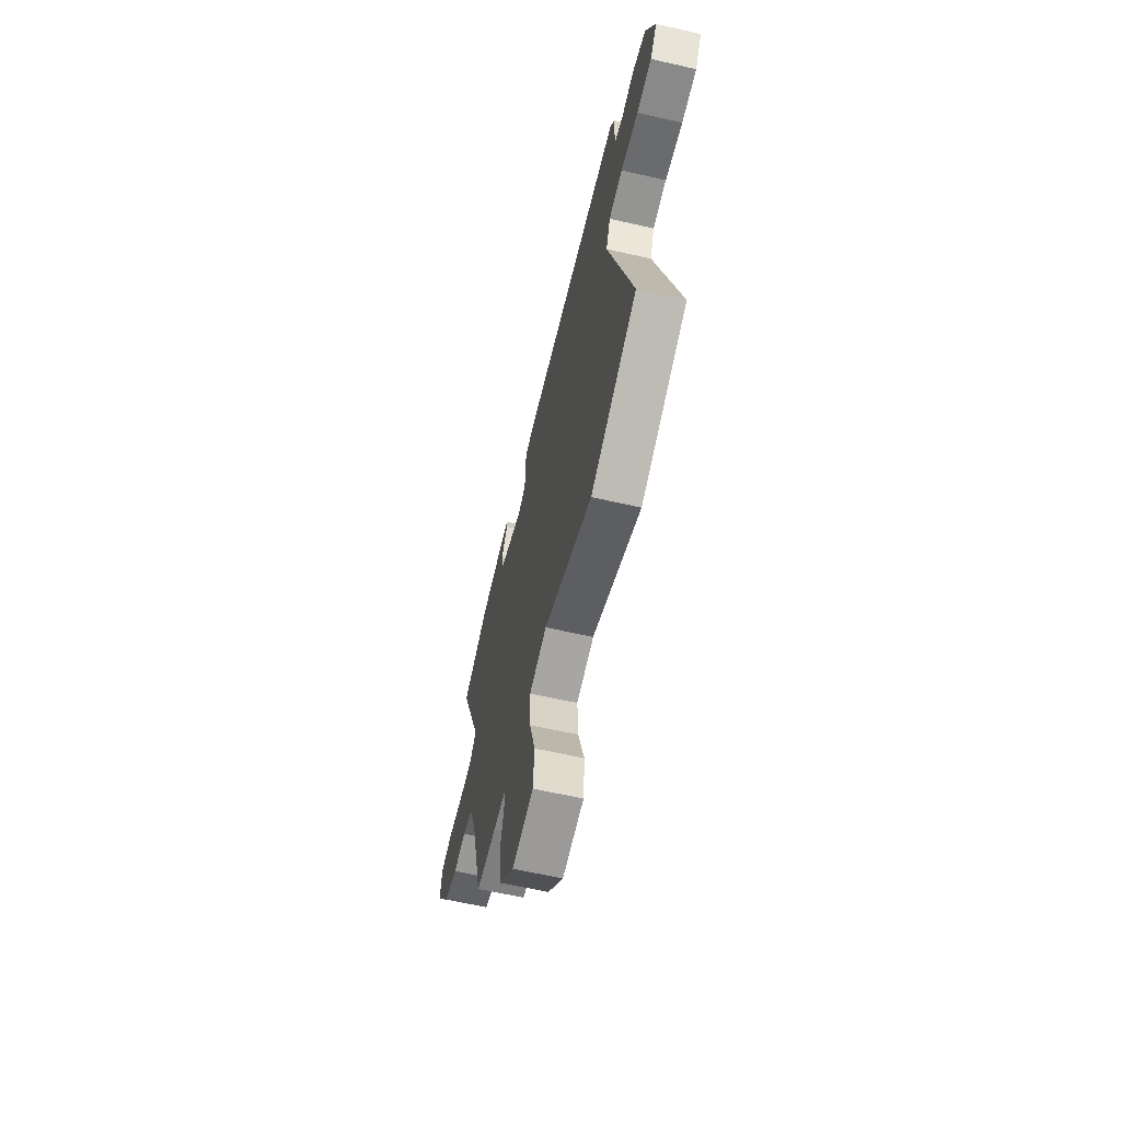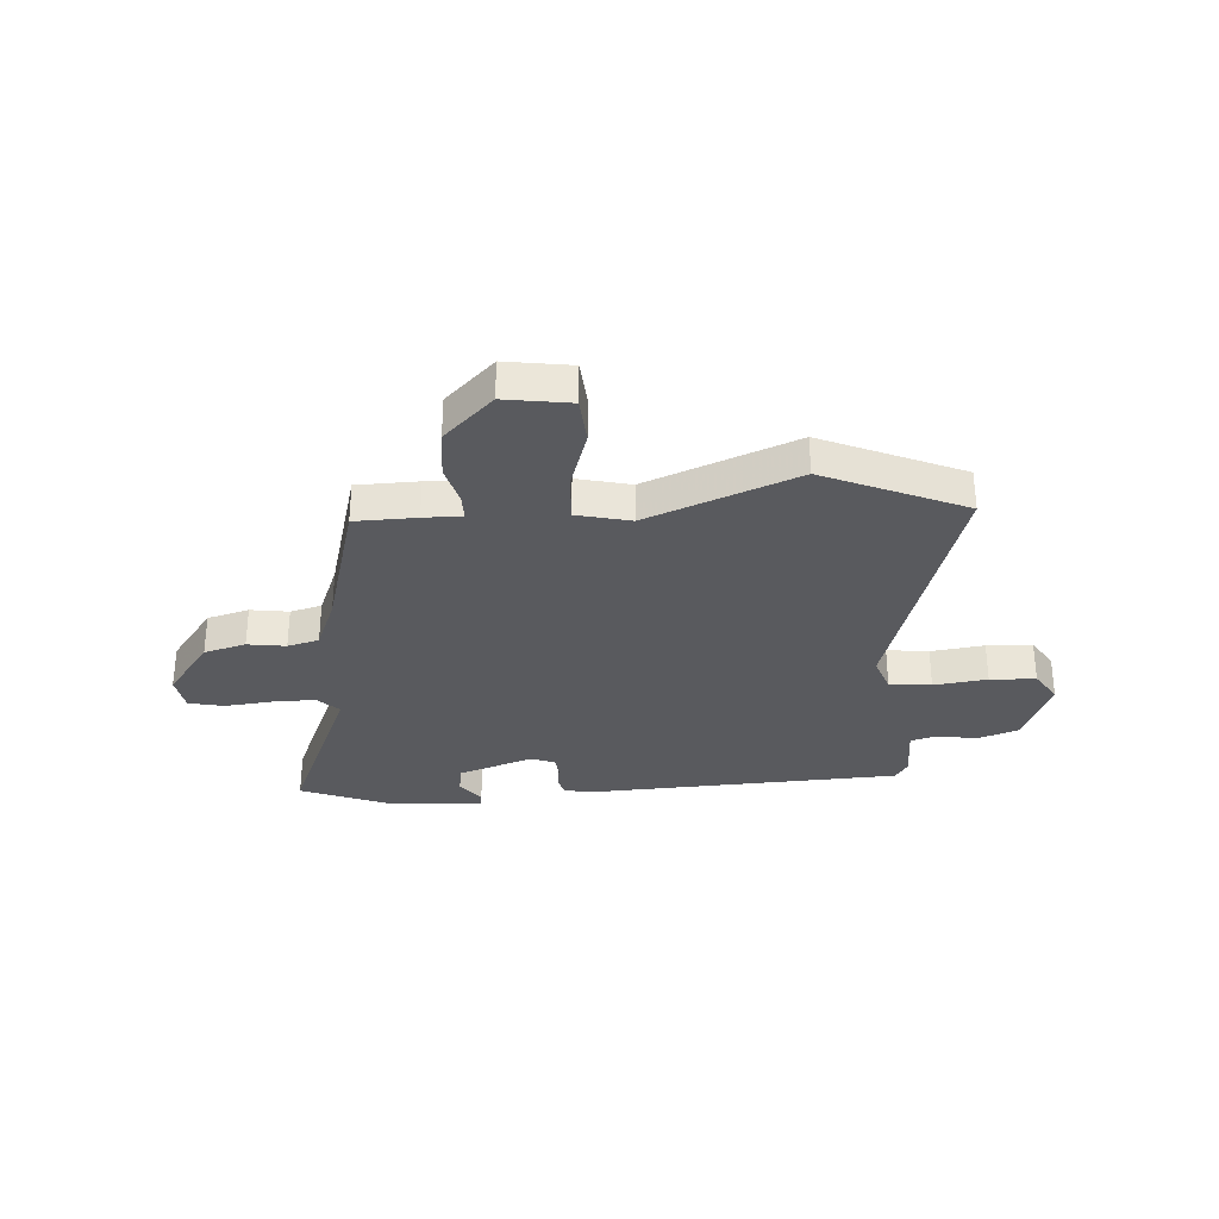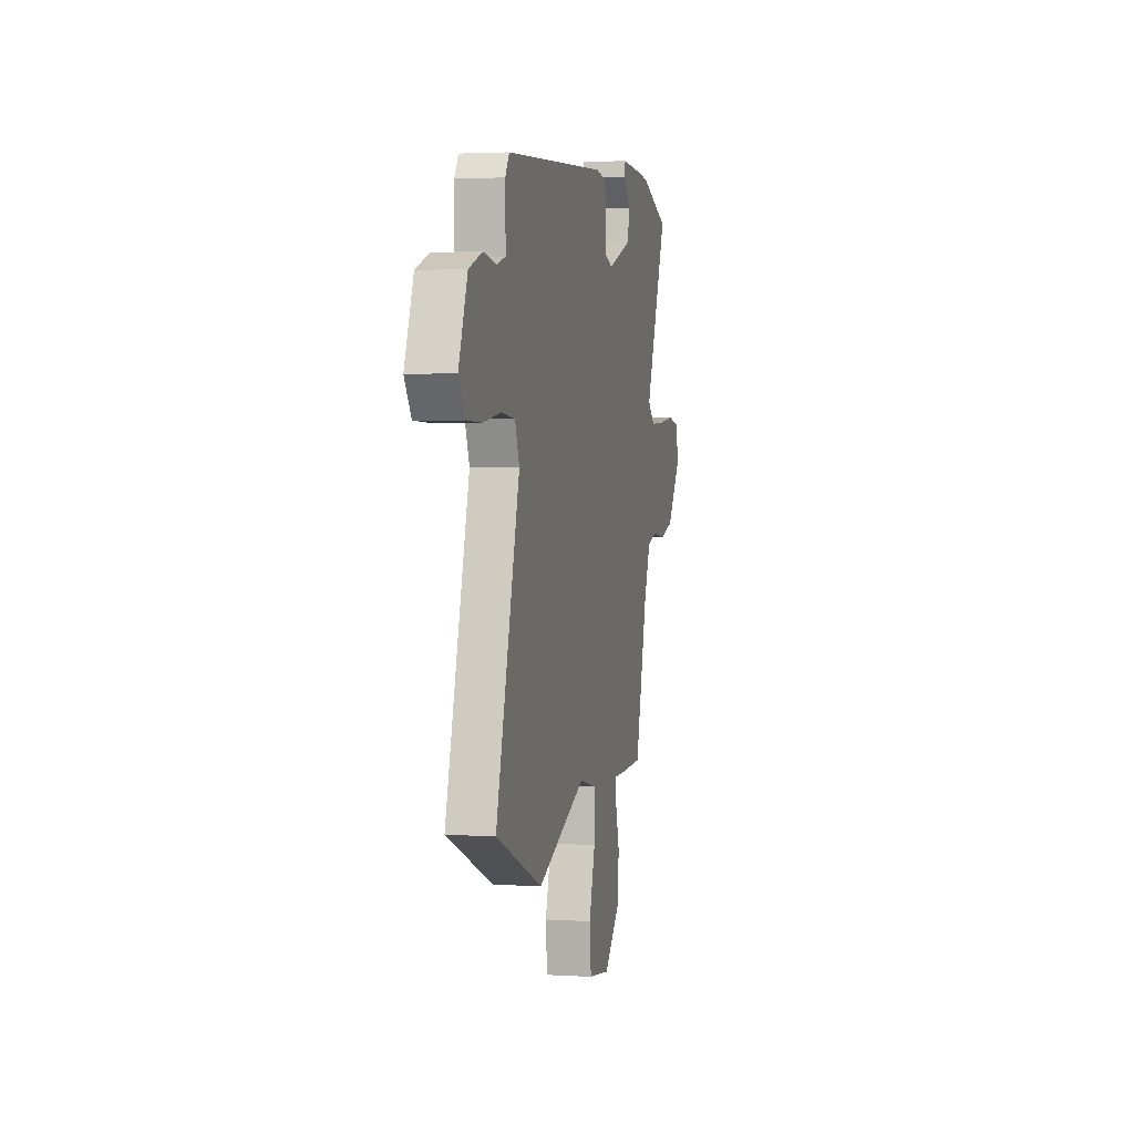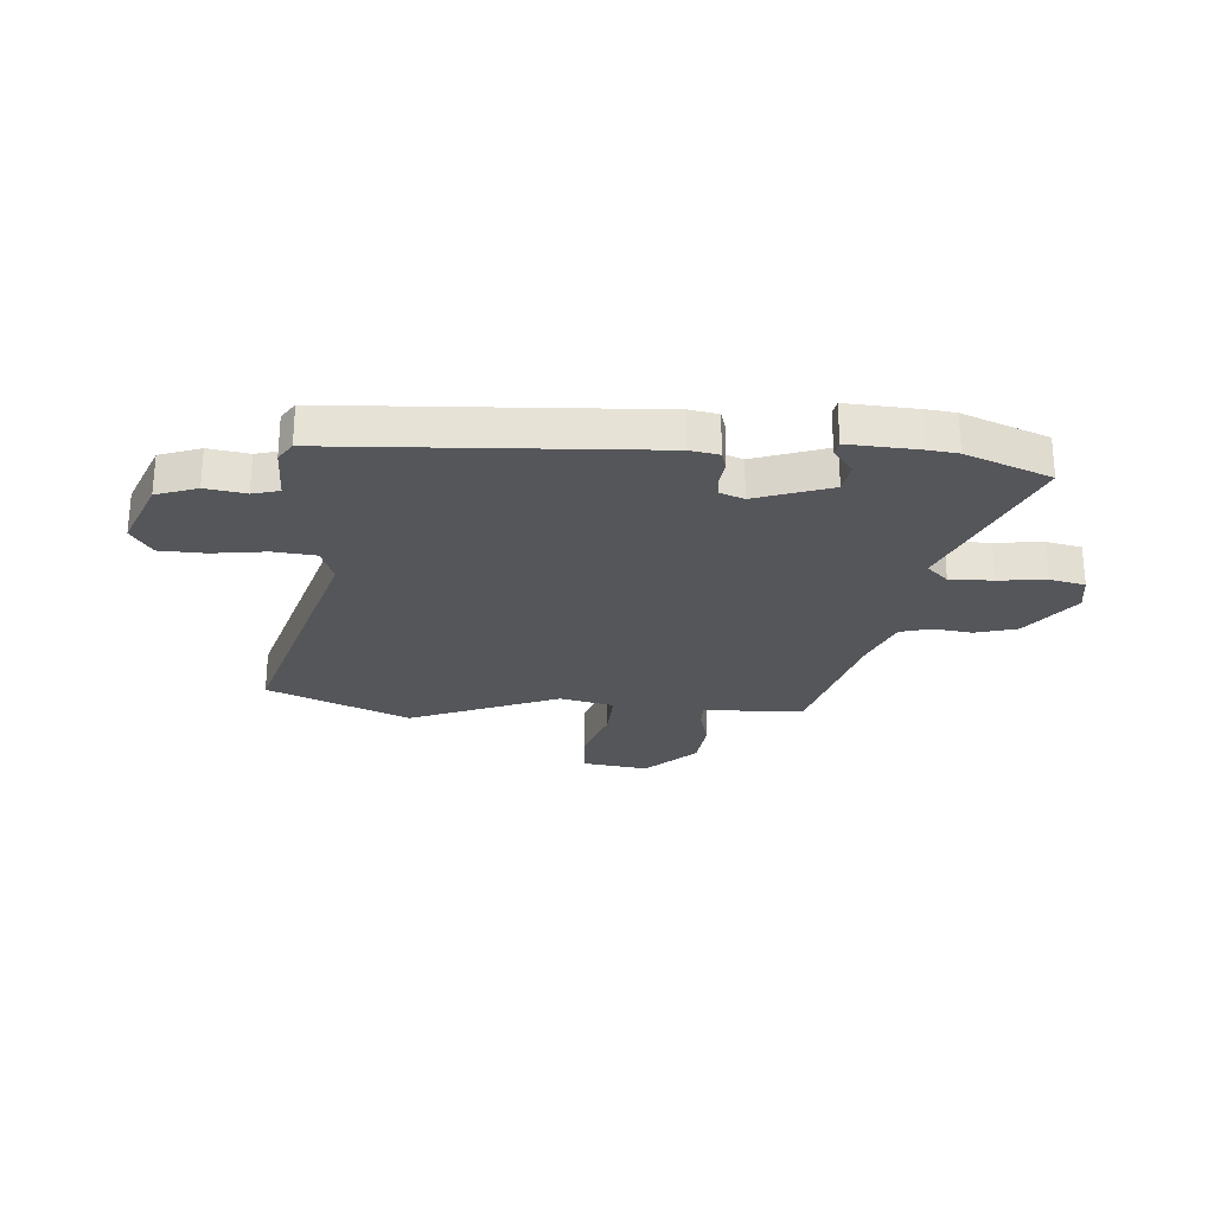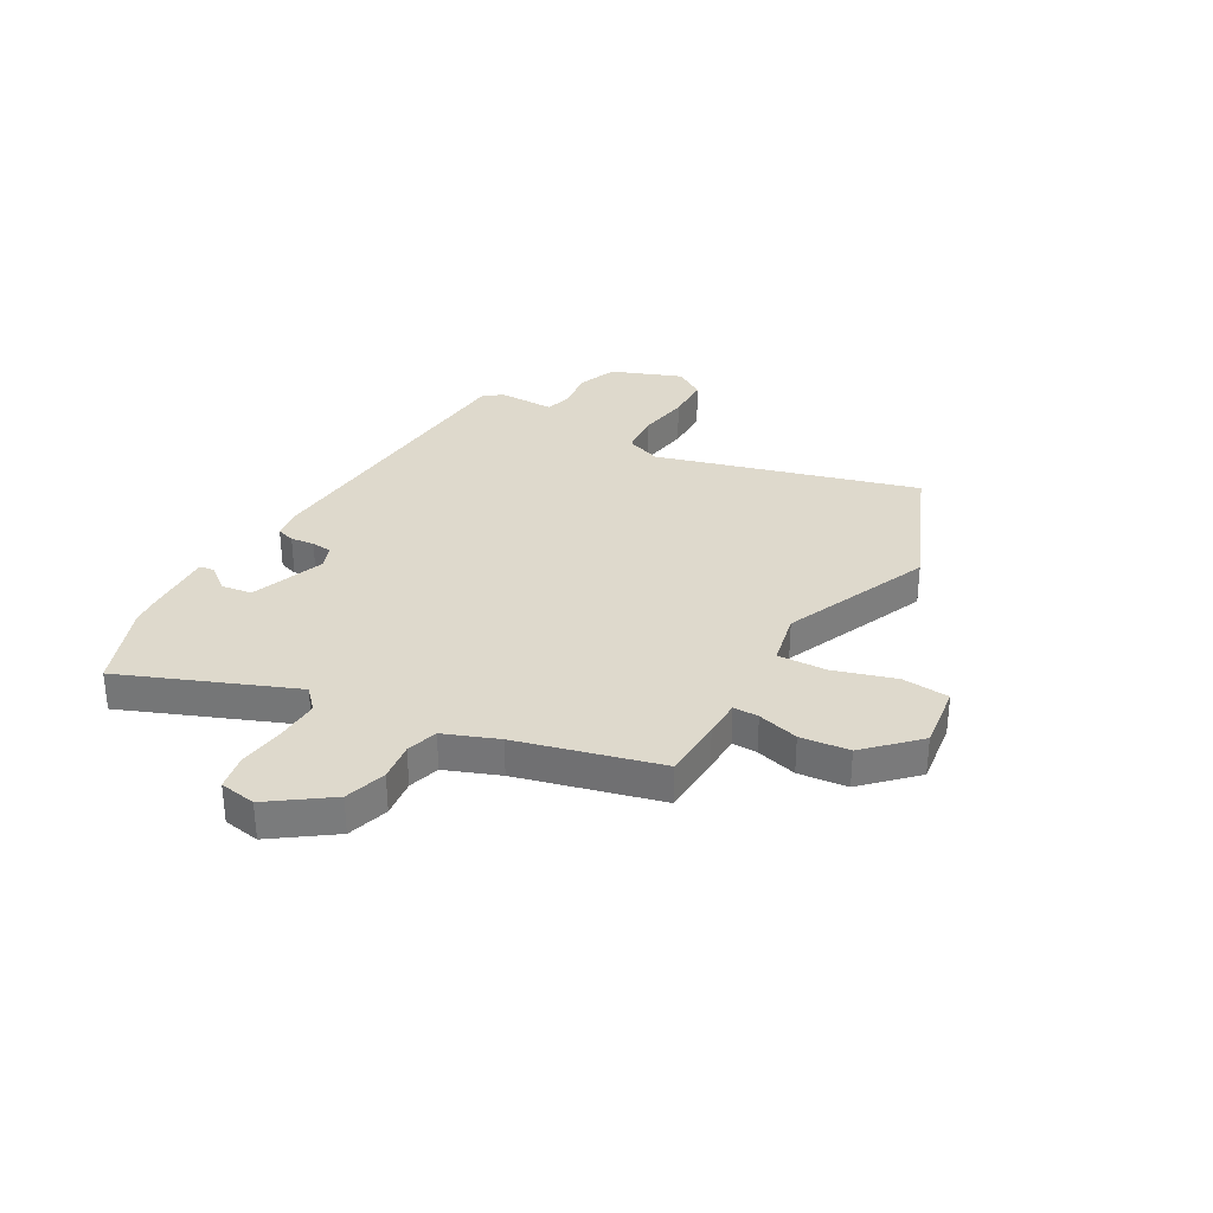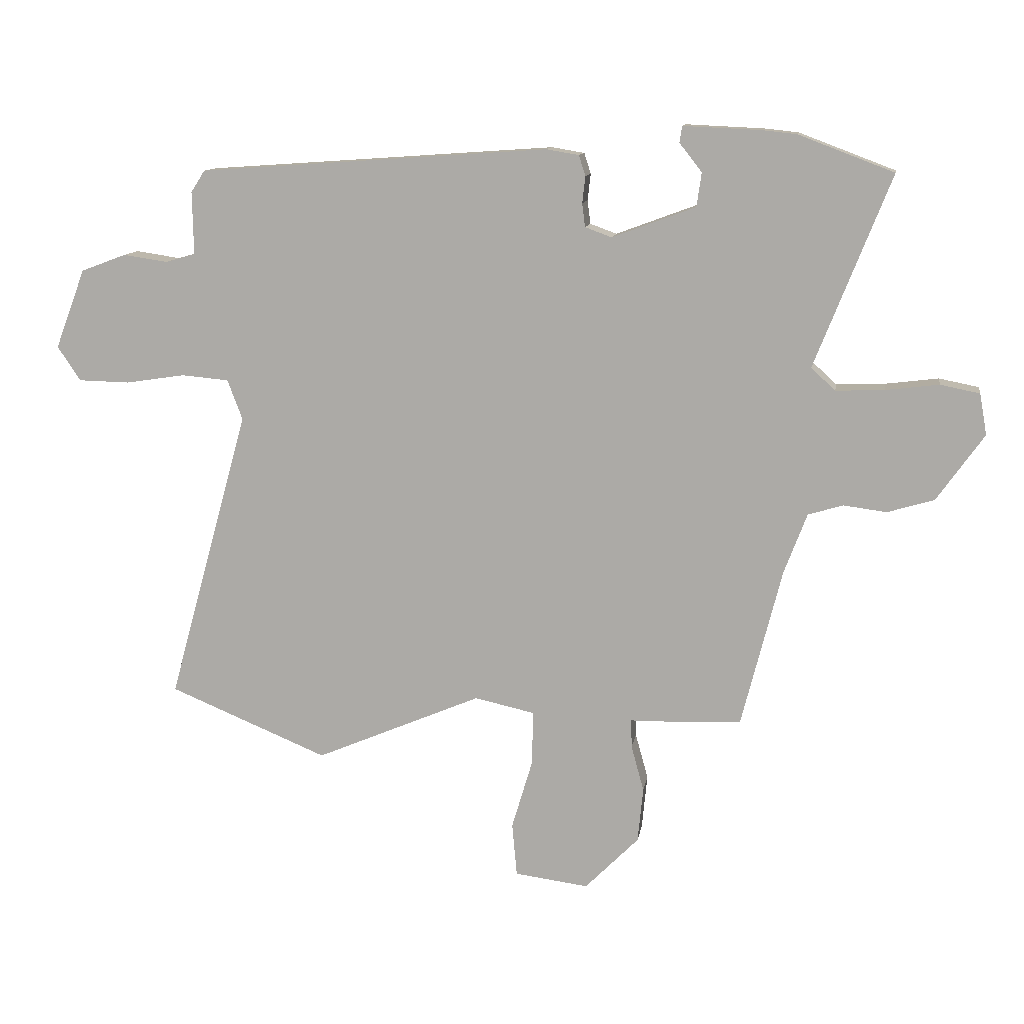
<metadata>
{"format":"obj","ext":"obj","renderer":"f3d","projection":"perspective","resolution":1024,"background":"white","views":[{"elev":-61.9,"azim":-103.1,"up":"+Z"},{"elev":-31.6,"azim":-177.2,"up":"+Y"},{"elev":2.4,"azim":-77.6,"up":"+Z"},{"elev":-25.7,"azim":-5.2,"up":"+Y"},{"elev":32.1,"azim":119.5,"up":"+Y"},{"elev":11.7,"azim":9.1,"up":"+Z"}]}
</metadata>
<code>
v 0.398 0.07 -0.474
v 0.284 0.07 -0.479
v 0.213 0.07 -0.48
v 0.214 0.07 -0.527
v 0.235 0.07 -0.603
v 0.226 0.07 -0.694
v 0.137 0.07 -0.784
v 0.015 0.07 -0.768
v 0.007 0.07 -0.68
v 0.041 0.07 -0.566
v 0.044 0.07 -0.475
v -0.056 0.07 -0.453
v -0.331 0.07 -0.57
v -0.594 0.07 -0.461
v -0.46 0.07 0.024
v -0.485 0.07 0.09
v -0.563 0.07 0.097
v -0.662 0.07 0.082
v -0.747 0.07 0.084
v -0.785 0.07 0.141
v -0.735 0.07 0.273
v -0.66 0.07 0.301
v -0.586 0.07 0.29
v -0.537 0.07 0.304
v -0.539 0.07 0.408
v -0.516 0.07 0.444
v 0.063 0.07 0.484
v 0.117 0.07 0.475
v 0.128 0.07 0.441
v 0.123 0.07 0.397
v 0.128 0.07 0.358
v 0.172 0.07 0.342
v 0.31 0.07 0.393
v 0.318 0.07 0.449
v 0.281 0.07 0.496
v 0.285 0.07 0.523
v 0.414 0.07 0.517
v 0.47 0.07 0.511
v 0.628 0.07 0.451
v 0.502 0.07 0.134
v 0.542 0.07 0.097
v 0.622 0.07 0.1
v 0.71 0.07 0.111
v 0.775 0.07 0.098
v 0.787 0.07 0.03
v 0.709 0.07 -0.08
v 0.632 0.07 -0.103
v 0.561 0.07 -0.094
v 0.503 0.07 -0.111
v 0.465 0.07 -0.211
v 0.398 0 -0.474
v 0.284 0 -0.479
v 0.213 0 -0.48
v 0.214 0 -0.527
v 0.235 0 -0.603
v 0.226 0 -0.694
v 0.137 0 -0.784
v 0.015 0 -0.768
v 0.007 0 -0.68
v 0.041 0 -0.566
v 0.044 0 -0.475
v -0.056 0 -0.453
v -0.331 0 -0.57
v -0.594 0 -0.461
v -0.46 0 0.024
v -0.485 0 0.09
v -0.563 0 0.097
v -0.662 0 0.082
v -0.747 0 0.084
v -0.785 0 0.141
v -0.735 0 0.273
v -0.66 0 0.301
v -0.586 0 0.29
v -0.537 0 0.304
v -0.539 0 0.408
v -0.516 0 0.444
v 0.063 0 0.484
v 0.117 0 0.475
v 0.128 0 0.441
v 0.123 0 0.397
v 0.128 0 0.358
v 0.172 0 0.342
v 0.31 0 0.393
v 0.318 0 0.449
v 0.281 0 0.496
v 0.285 0 0.523
v 0.414 0 0.517
v 0.47 0 0.511
v 0.628 0 0.451
v 0.502 0 0.134
v 0.542 0 0.097
v 0.622 0 0.1
v 0.71 0 0.111
v 0.775 0 0.098
v 0.787 0 0.03
v 0.709 0 -0.08
v 0.632 0 -0.103
v 0.561 0 -0.094
v 0.503 0 -0.111
v 0.465 0 -0.211
f 45 46 47 48
f 45 48 49
f 42 43 44 45
f 41 42 45 49
f 40 41 49 50
f 38 39 40
f 34 35 36 37
f 33 34 37 38
f 27 28 29 30
f 27 30 31
f 24 25 26 27
f 24 27 31
f 23 24 31 32
f 21 22 23
f 20 21 23 32
f 17 18 19 20
f 16 17 20 32
f 12 13 14 15
f 11 12 15 16
f 7 8 9 10
f 7 10 11
f 4 5 6 7
f 3 4 7 11
f 33 38 40 50
f 16 32 33 50
f 3 11 16 50
f 1 2 3 50
f 98 97 96 95
f 99 98 95
f 95 94 93 92
f 99 95 92 91
f 100 99 91 90
f 90 89 88
f 87 86 85 84
f 88 87 84 83
f 80 79 78 77
f 81 80 77
f 77 76 75 74
f 81 77 74
f 82 81 74 73
f 73 72 71
f 82 73 71 70
f 70 69 68 67
f 82 70 67 66
f 65 64 63 62
f 66 65 62 61
f 60 59 58 57
f 61 60 57
f 57 56 55 54
f 61 57 54 53
f 100 90 88 83
f 100 83 82 66
f 100 66 61 53
f 100 53 52 51
f 1 51 52 2
f 2 52 53 3
f 3 53 54 4
f 4 54 55 5
f 5 55 56 6
f 6 56 57 7
f 7 57 58 8
f 8 58 59 9
f 9 59 60 10
f 10 60 61 11
f 11 61 62 12
f 12 62 63 13
f 13 63 64 14
f 14 64 65 15
f 15 65 66 16
f 16 66 67 17
f 17 67 68 18
f 18 68 69 19
f 19 69 70 20
f 20 70 71 21
f 21 71 72 22
f 22 72 73 23
f 23 73 74 24
f 24 74 75 25
f 25 75 76 26
f 26 76 77 27
f 27 77 78 28
f 28 78 79 29
f 29 79 80 30
f 30 80 81 31
f 31 81 82 32
f 32 82 83 33
f 33 83 84 34
f 34 84 85 35
f 35 85 86 36
f 36 86 87 37
f 37 87 88 38
f 38 88 89 39
f 39 89 90 40
f 40 90 91 41
f 41 91 92 42
f 42 92 93 43
f 43 93 94 44
f 44 94 95 45
f 45 95 96 46
f 46 96 97 47
f 47 97 98 48
f 48 98 99 49
f 49 99 100 50
f 50 100 51 1

</code>
